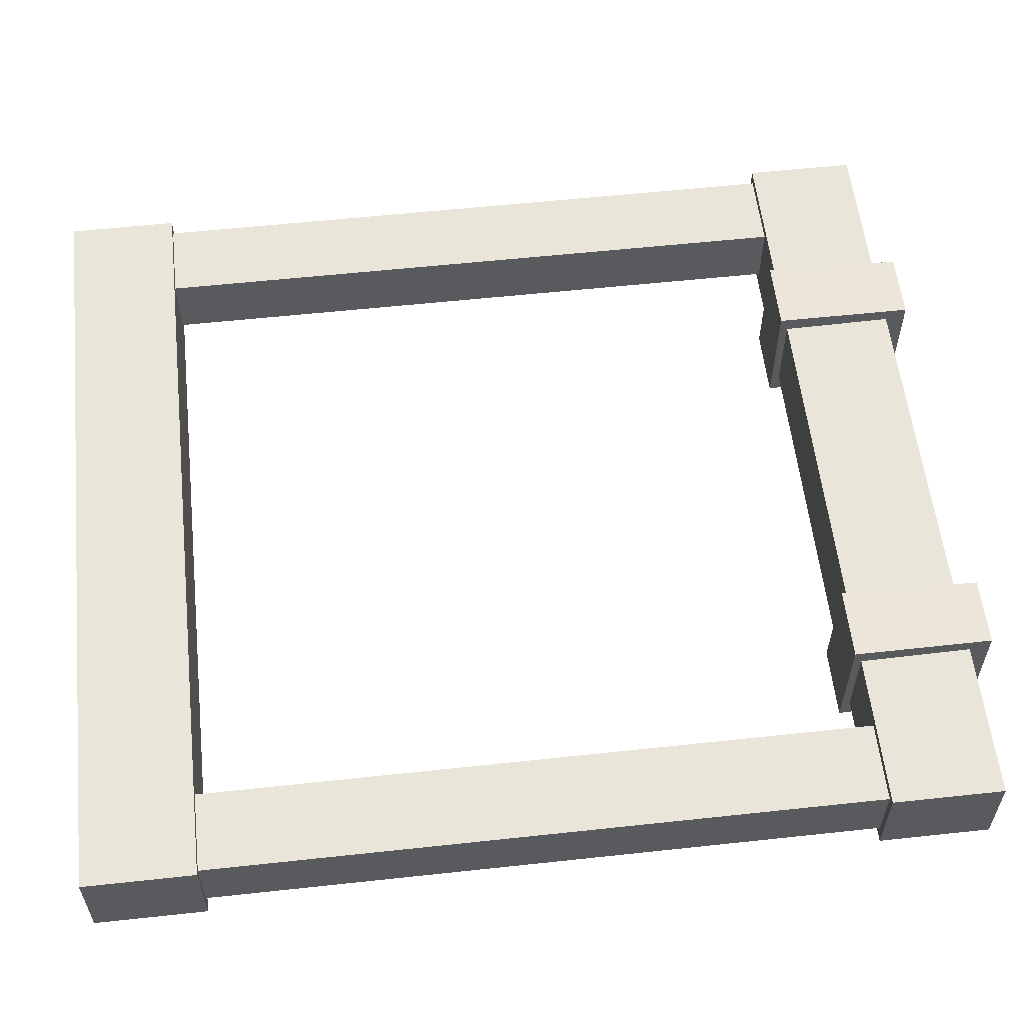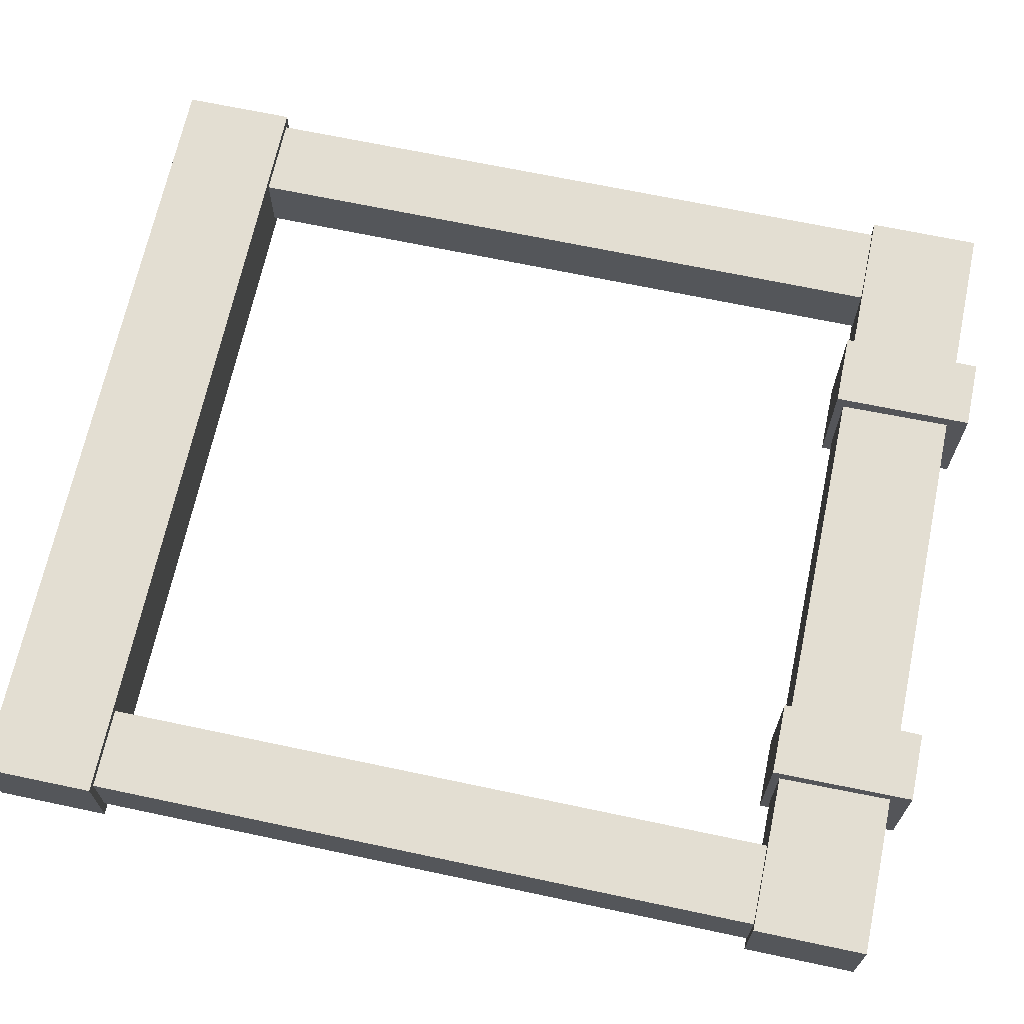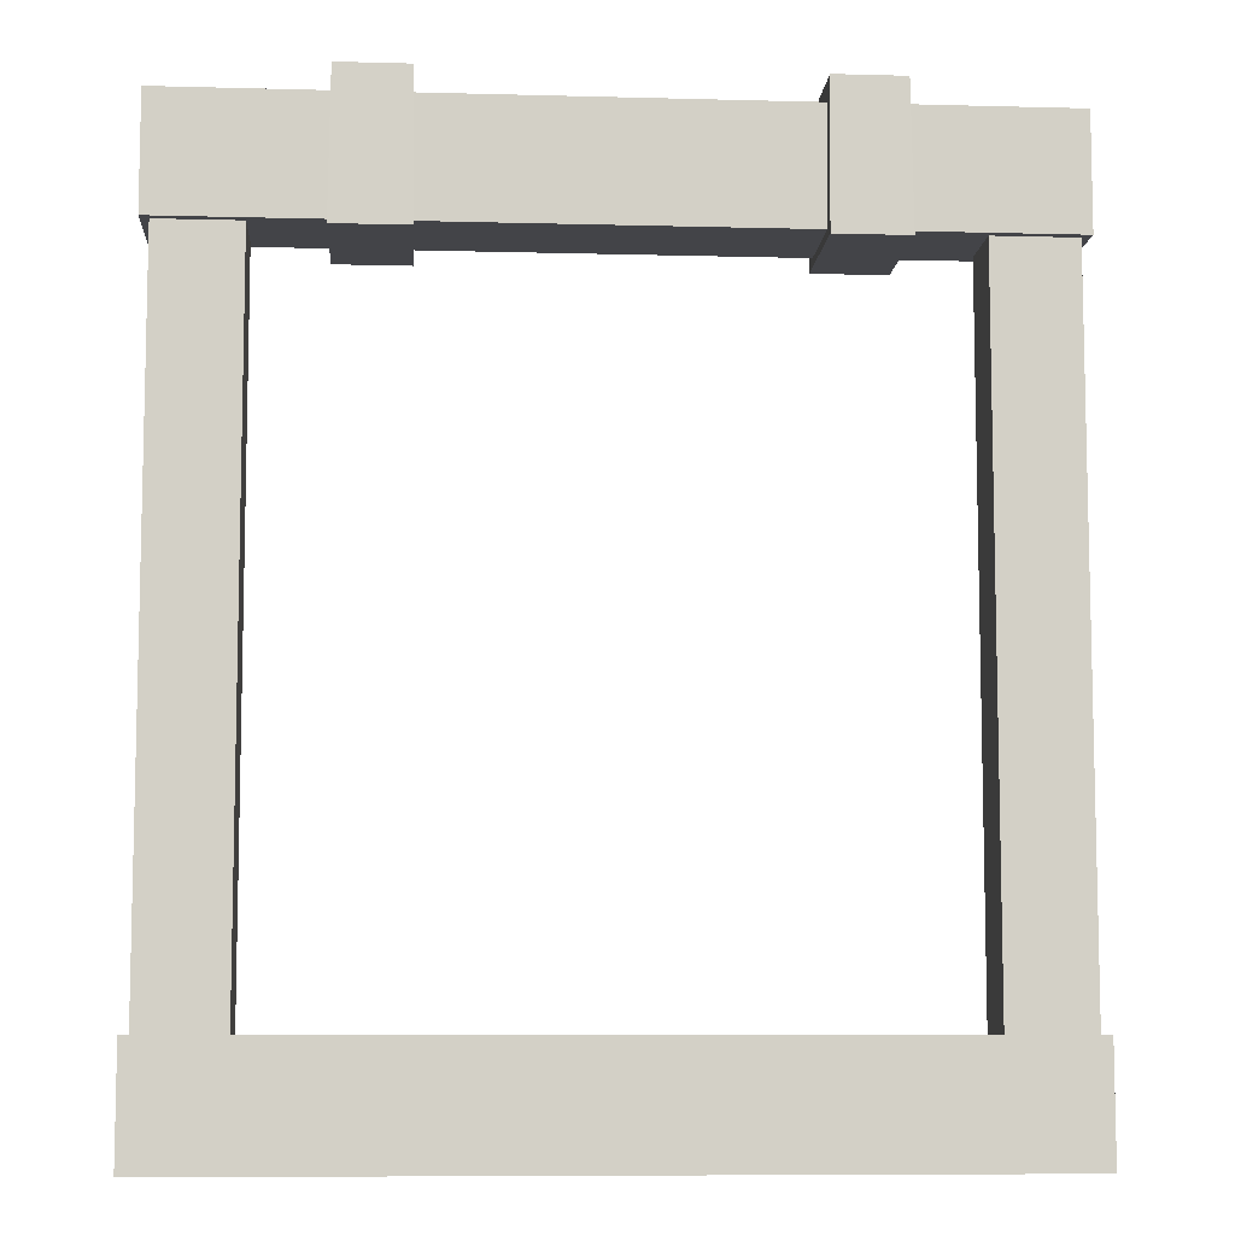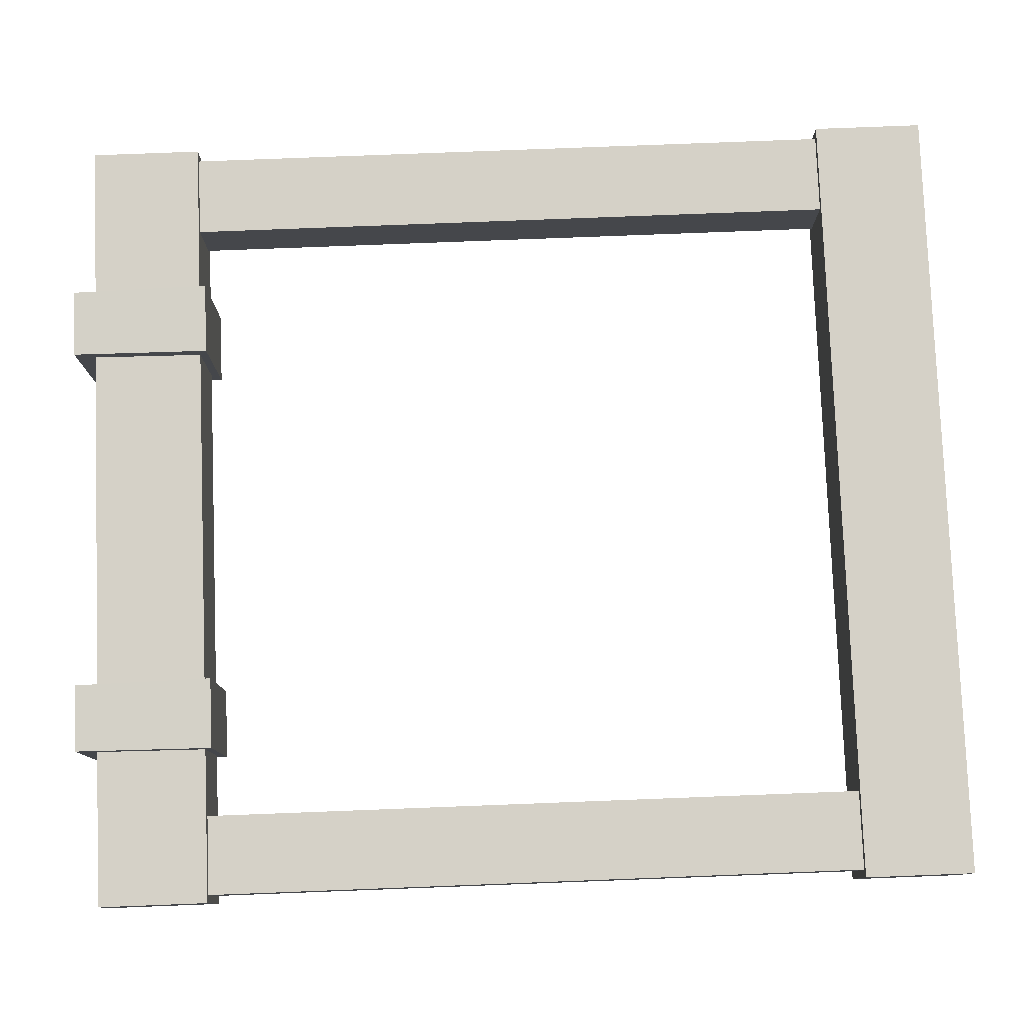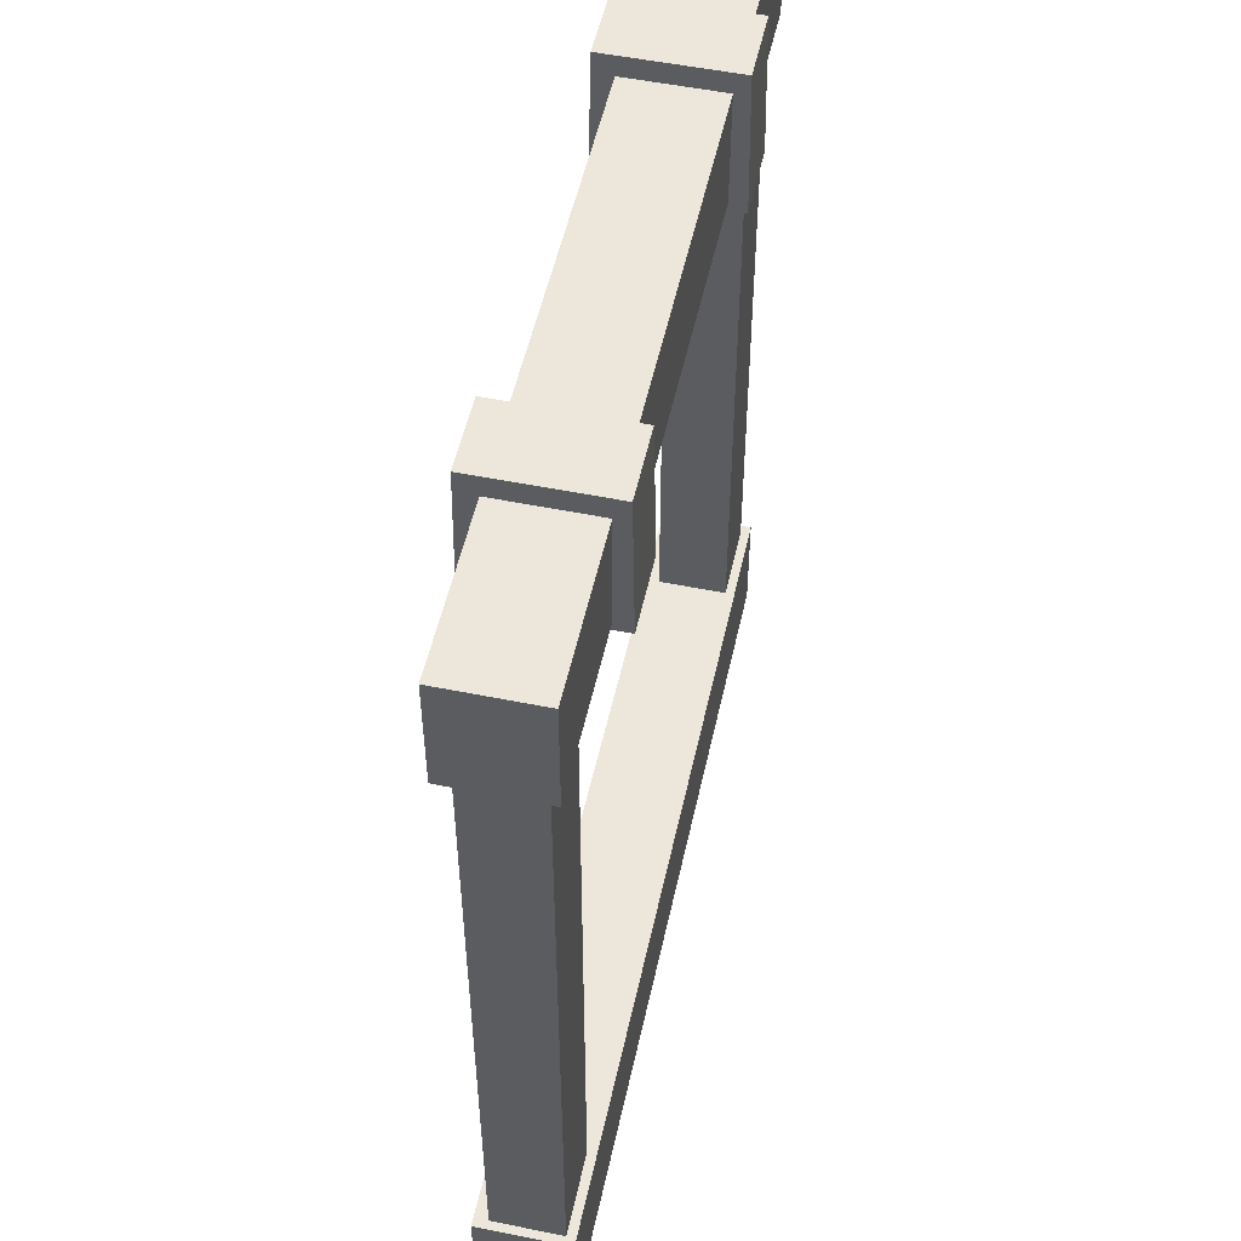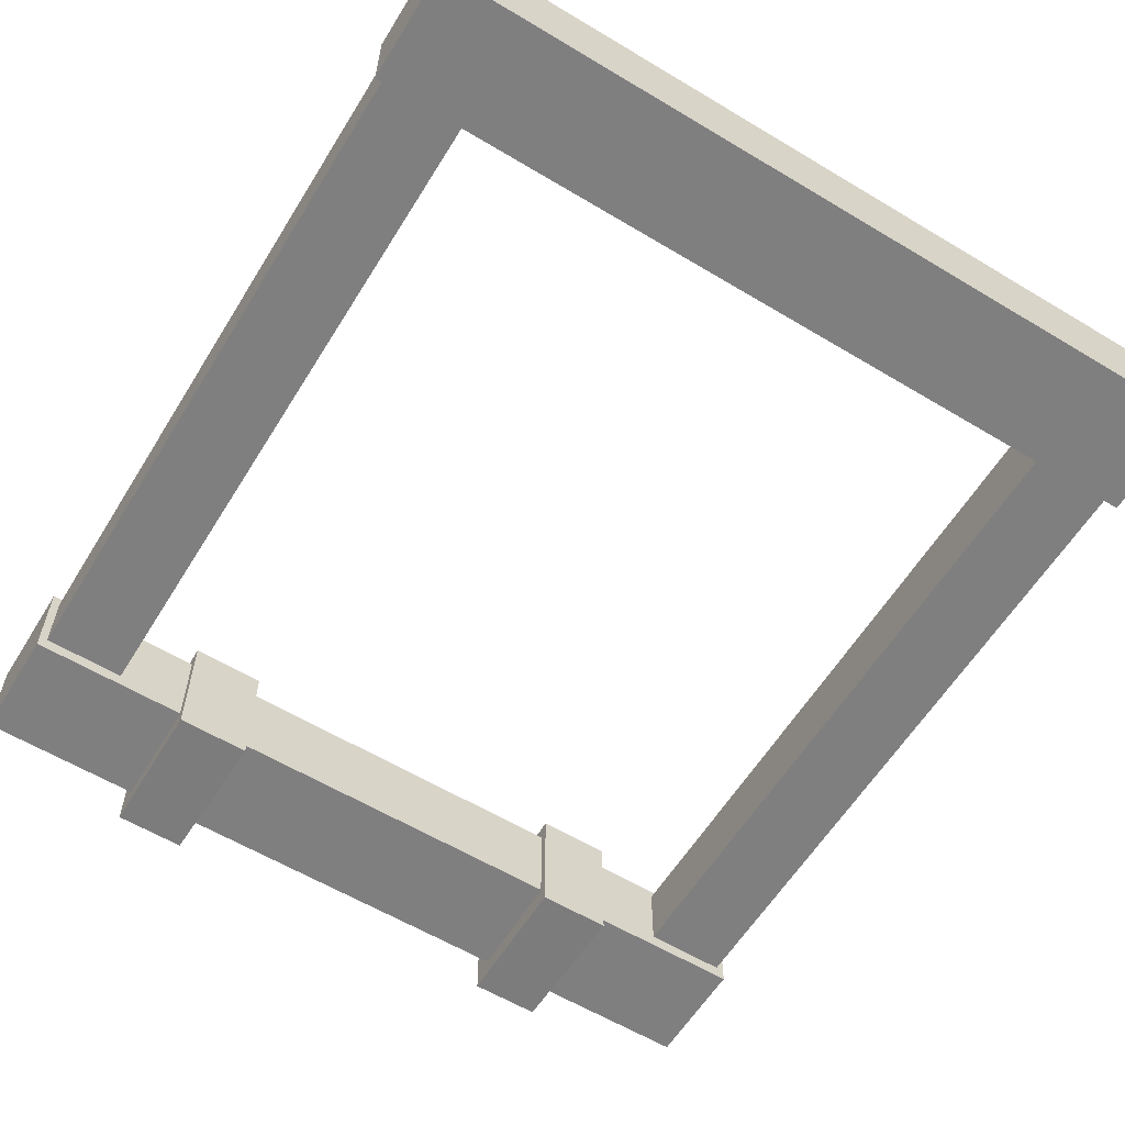
<metadata>
{"format":"obj","ext":"obj","renderer":"f3d","projection":"perspective","resolution":1024,"background":"white","views":[{"elev":57.7,"azim":83.6,"up":"+Z"},{"elev":67.6,"azim":102.0,"up":"+Z"},{"elev":-8.3,"azim":-4.2,"up":"+Y"},{"elev":79.4,"azim":-92.2,"up":"+Z"},{"elev":52.7,"azim":-77.7,"up":"+Y"},{"elev":-59.8,"azim":-31.6,"up":"+Z"}]}
</metadata>
<code>
g CompostBin_Lid
v 0.6761 -0.7434 1.379
v -0.6761 -0.7434 1.379
v -0.6761 -0.5559 1.379
v 0.6761 -0.5559 1.379
v 0.6761 -0.5559 1.227
v -0.6761 -0.5559 1.227
v -0.6761 -0.7434 1.227
v 0.6761 -0.7434 1.227
v 0.6761 -0.5559 1.379
v -0.6761 -0.5559 1.379
v -0.6761 -0.5559 1.227
v 0.6761 -0.5559 1.227
v 0.6761 -0.7434 1.227
v -0.6761 -0.7434 1.227
v -0.6761 -0.7434 1.379
v 0.6761 -0.7434 1.379
v 0.6761 -0.7434 1.379
v 0.6761 -0.5559 1.379
v 0.6761 -0.5559 1.227
v 0.6761 -0.7434 1.227
v -0.6761 -0.7434 1.379
v -0.6761 -0.7434 1.227
v -0.6761 -0.5559 1.227
v -0.6761 -0.5559 1.379
v 0.6761 0.5746 1.379
v -0.6761 0.5746 1.379
v -0.6761 0.7621 1.379
v 0.6761 0.7621 1.379
v 0.6761 0.7621 1.227
v -0.6761 0.7621 1.227
v -0.6761 0.5746 1.227
v 0.6761 0.5746 1.227
v 0.6761 0.7621 1.379
v -0.6761 0.7621 1.379
v -0.6761 0.7621 1.227
v 0.6761 0.7621 1.227
v 0.6761 0.5746 1.227
v -0.6761 0.5746 1.227
v -0.6761 0.5746 1.379
v 0.6761 0.5746 1.379
v 0.6761 0.5746 1.379
v 0.6761 0.7621 1.379
v 0.6761 0.7621 1.227
v 0.6761 0.5746 1.227
v -0.6761 0.5746 1.379
v -0.6761 0.5746 1.227
v -0.6761 0.7621 1.227
v -0.6761 0.7621 1.379
v -0.5275 0.6672 1.364
v -0.5275 -0.6581 1.364
v -0.6624 -0.6581 1.364
v -0.6624 0.6672 1.364
v -0.6624 0.6672 1.25
v -0.6624 -0.6581 1.25
v -0.5275 -0.6581 1.25
v -0.5275 0.6672 1.25
v -0.6624 0.6672 1.364
v -0.6624 -0.6581 1.364
v -0.6624 -0.6581 1.25
v -0.6624 0.6672 1.25
v -0.5275 0.6672 1.25
v -0.5275 -0.6581 1.25
v -0.5275 -0.6581 1.364
v -0.5275 0.6672 1.364
v -0.5275 0.6672 1.364
v -0.6624 0.6672 1.364
v -0.6624 0.6672 1.25
v -0.5275 0.6672 1.25
v -0.5275 -0.6581 1.364
v -0.5275 -0.6581 1.25
v -0.6624 -0.6581 1.25
v -0.6624 -0.6581 1.364
v 0.6624 0.6672 1.364
v 0.6624 -0.6581 1.364
v 0.5275 -0.6581 1.364
v 0.5275 0.6672 1.364
v 0.5275 0.6672 1.25
v 0.5275 -0.6581 1.25
v 0.6624 -0.6581 1.25
v 0.6624 0.6672 1.25
v 0.5275 0.6672 1.364
v 0.5275 -0.6581 1.364
v 0.5275 -0.6581 1.25
v 0.5275 0.6672 1.25
v 0.6624 0.6672 1.25
v 0.6624 -0.6581 1.25
v 0.6624 -0.6581 1.364
v 0.6624 0.6672 1.364
v 0.6624 0.6672 1.364
v 0.5275 0.6672 1.364
v 0.5275 0.6672 1.25
v 0.6624 0.6672 1.25
v 0.6624 -0.6581 1.364
v 0.6624 -0.6581 1.25
v 0.5275 -0.6581 1.25
v 0.5275 -0.6581 1.364
v 0.4133 0.5608 1.406
v 0.2929 0.5608 1.406
v 0.2958 0.7963 1.402
v 0.4104 0.7963 1.402
v 0.4104 0.7963 1.195
v 0.2958 0.7963 1.195
v 0.2929 0.5608 1.191
v 0.4133 0.5608 1.191
v 0.4104 0.7963 1.402
v 0.2958 0.7963 1.402
v 0.2958 0.7963 1.195
v 0.4104 0.7963 1.195
v 0.4133 0.5608 1.191
v 0.2929 0.5608 1.191
v 0.2929 0.5608 1.406
v 0.4133 0.5608 1.406
v 0.4133 0.5608 1.406
v 0.4104 0.7963 1.402
v 0.4104 0.7963 1.195
v 0.4133 0.5608 1.191
v 0.2929 0.5608 1.406
v 0.2929 0.5608 1.191
v 0.2958 0.7963 1.195
v 0.2958 0.7963 1.402
v -0.2929 0.5608 1.406
v -0.4133 0.5608 1.406
v -0.4104 0.7963 1.402
v -0.2958 0.7963 1.402
v -0.2958 0.7963 1.195
v -0.4104 0.7963 1.195
v -0.4133 0.5608 1.191
v -0.2929 0.5608 1.191
v -0.2958 0.7963 1.402
v -0.4104 0.7963 1.402
v -0.4104 0.7963 1.195
v -0.2958 0.7963 1.195
v -0.2929 0.5608 1.191
v -0.4133 0.5608 1.191
v -0.4133 0.5608 1.406
v -0.2929 0.5608 1.406
v -0.2929 0.5608 1.406
v -0.2958 0.7963 1.402
v -0.2958 0.7963 1.195
v -0.2929 0.5608 1.191
v -0.4133 0.5608 1.406
v -0.4133 0.5608 1.191
v -0.4104 0.7963 1.195
v -0.4104 0.7963 1.402
g CompostBin_Lid_0
f 3 2 1
f 4 3 1
f 7 6 5
f 8 7 5
f 11 10 9
f 12 11 9
f 15 14 13
f 16 15 13
f 19 18 17
f 20 19 17
f 23 22 21
f 24 23 21
f 27 26 25
f 28 27 25
f 31 30 29
f 32 31 29
f 35 34 33
f 36 35 33
f 39 38 37
f 40 39 37
f 43 42 41
f 44 43 41
f 47 46 45
f 48 47 45
f 51 50 49
f 52 51 49
f 55 54 53
f 56 55 53
f 59 58 57
f 60 59 57
f 63 62 61
f 64 63 61
f 67 66 65
f 68 67 65
f 71 70 69
f 72 71 69
f 75 74 73
f 76 75 73
f 79 78 77
f 80 79 77
f 83 82 81
f 84 83 81
f 87 86 85
f 88 87 85
f 91 90 89
f 92 91 89
f 95 94 93
f 96 95 93
f 99 98 97
f 100 99 97
f 103 102 101
f 104 103 101
f 107 106 105
f 108 107 105
f 111 110 109
f 112 111 109
f 115 114 113
f 116 115 113
f 119 118 117
f 120 119 117
f 123 122 121
f 124 123 121
f 127 126 125
f 128 127 125
f 131 130 129
f 132 131 129
f 135 134 133
f 136 135 133
f 139 138 137
f 140 139 137
f 143 142 141
f 144 143 141

</code>
